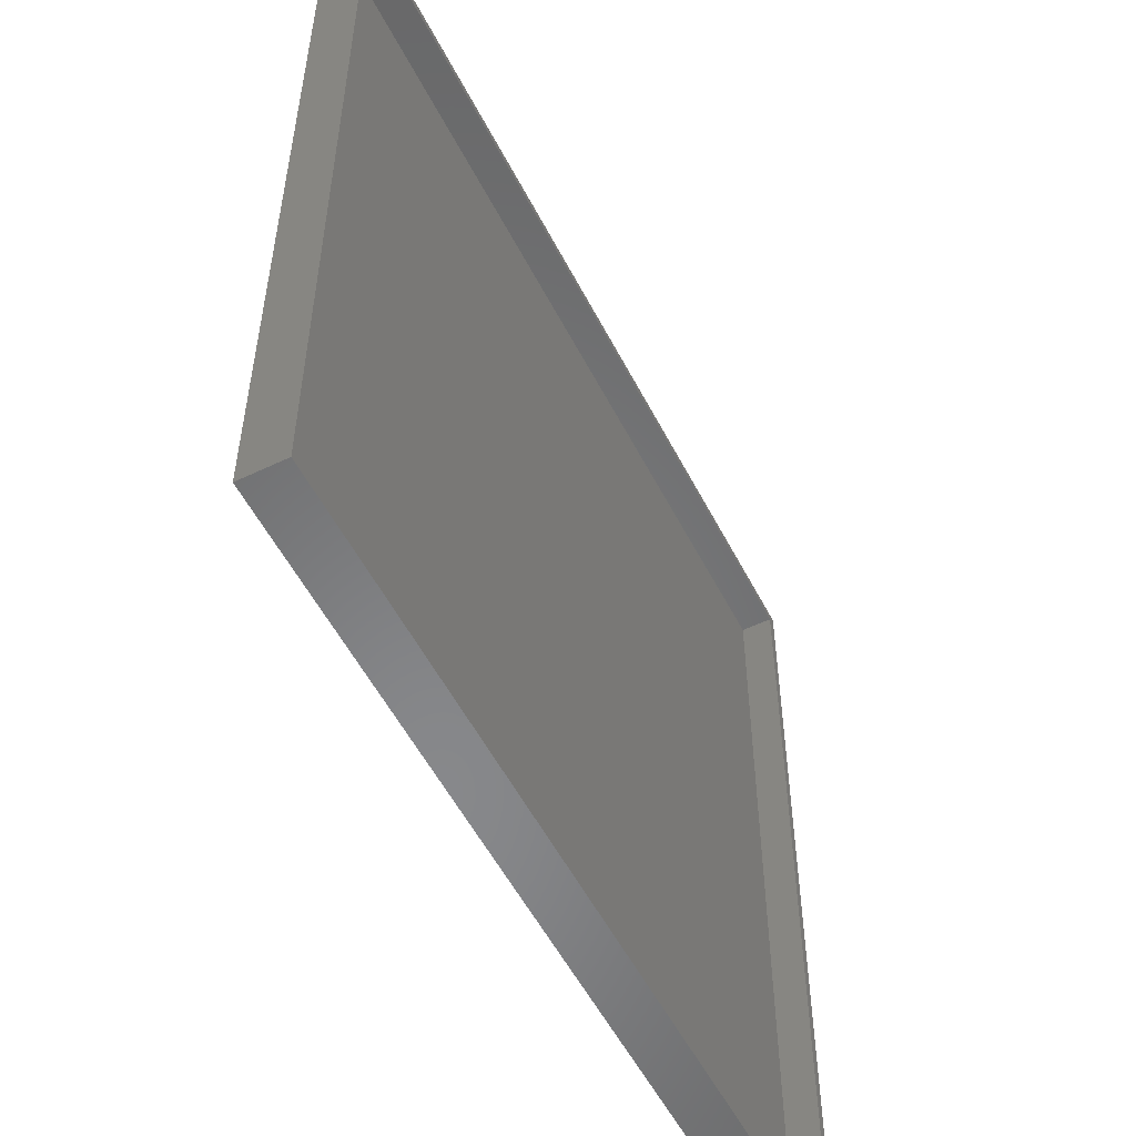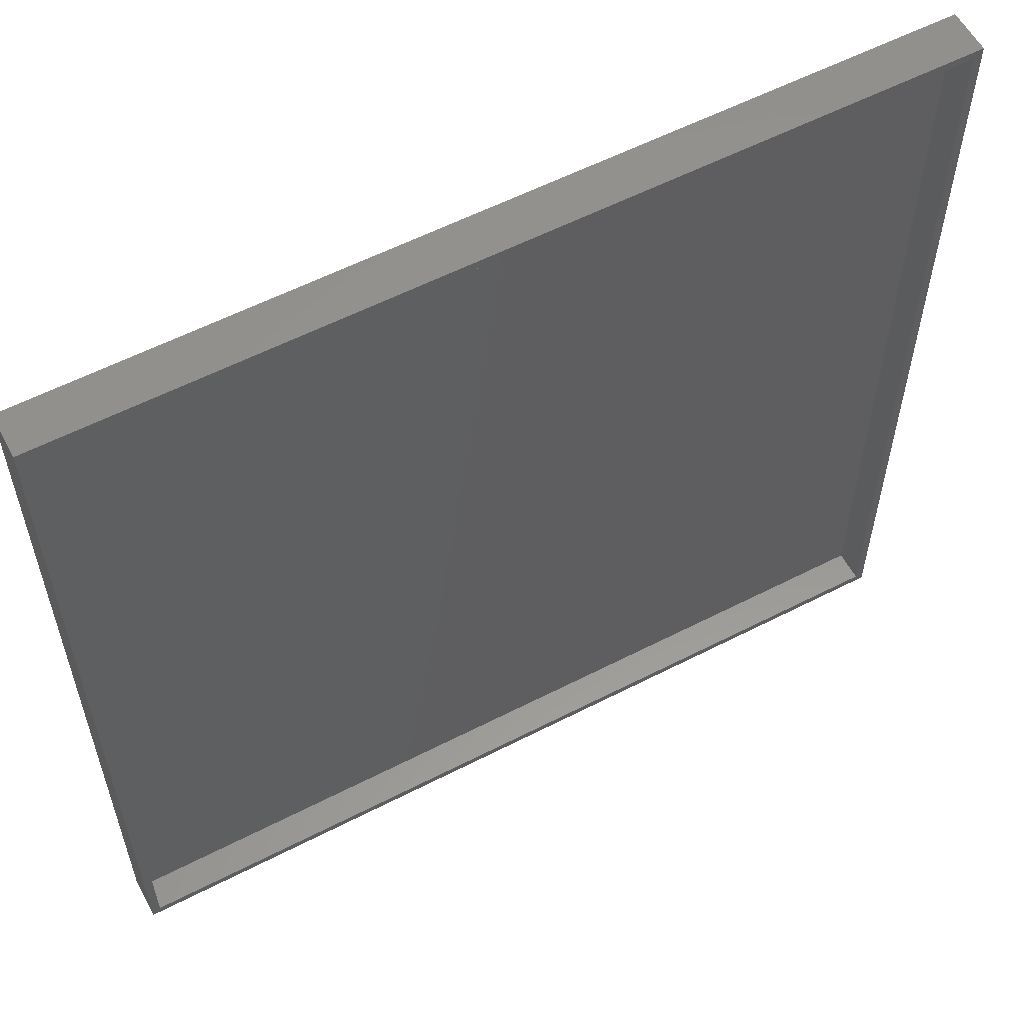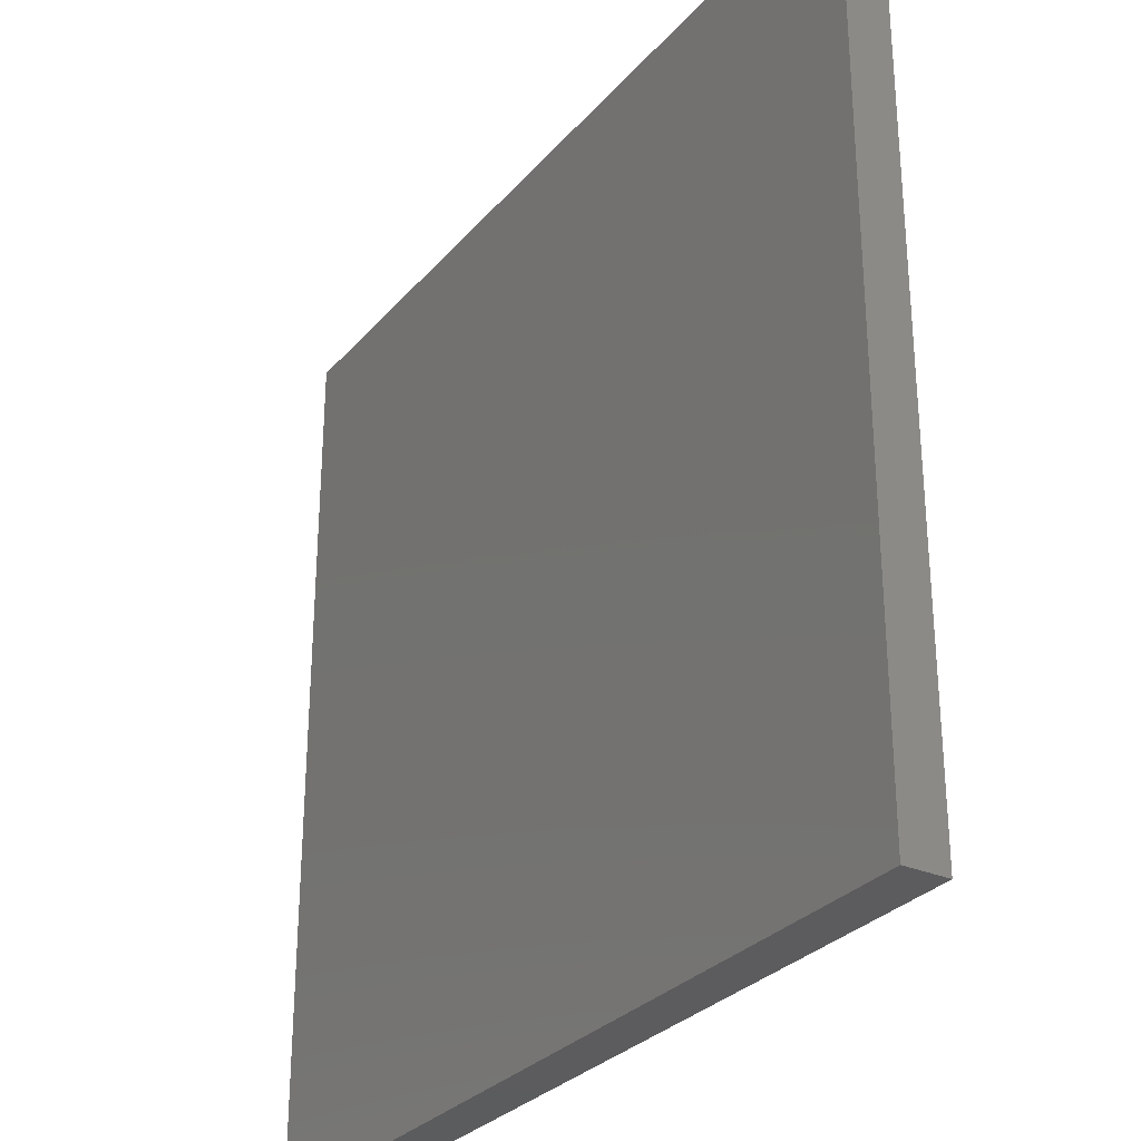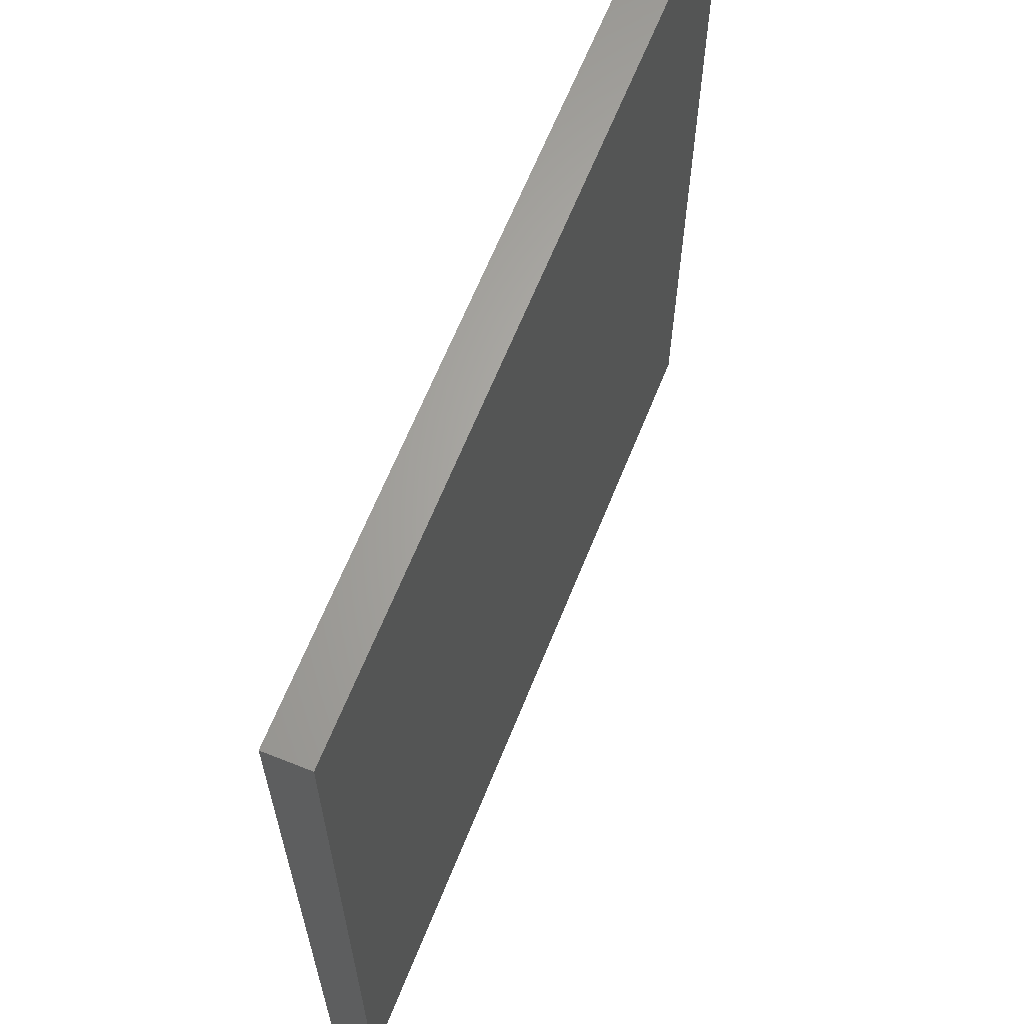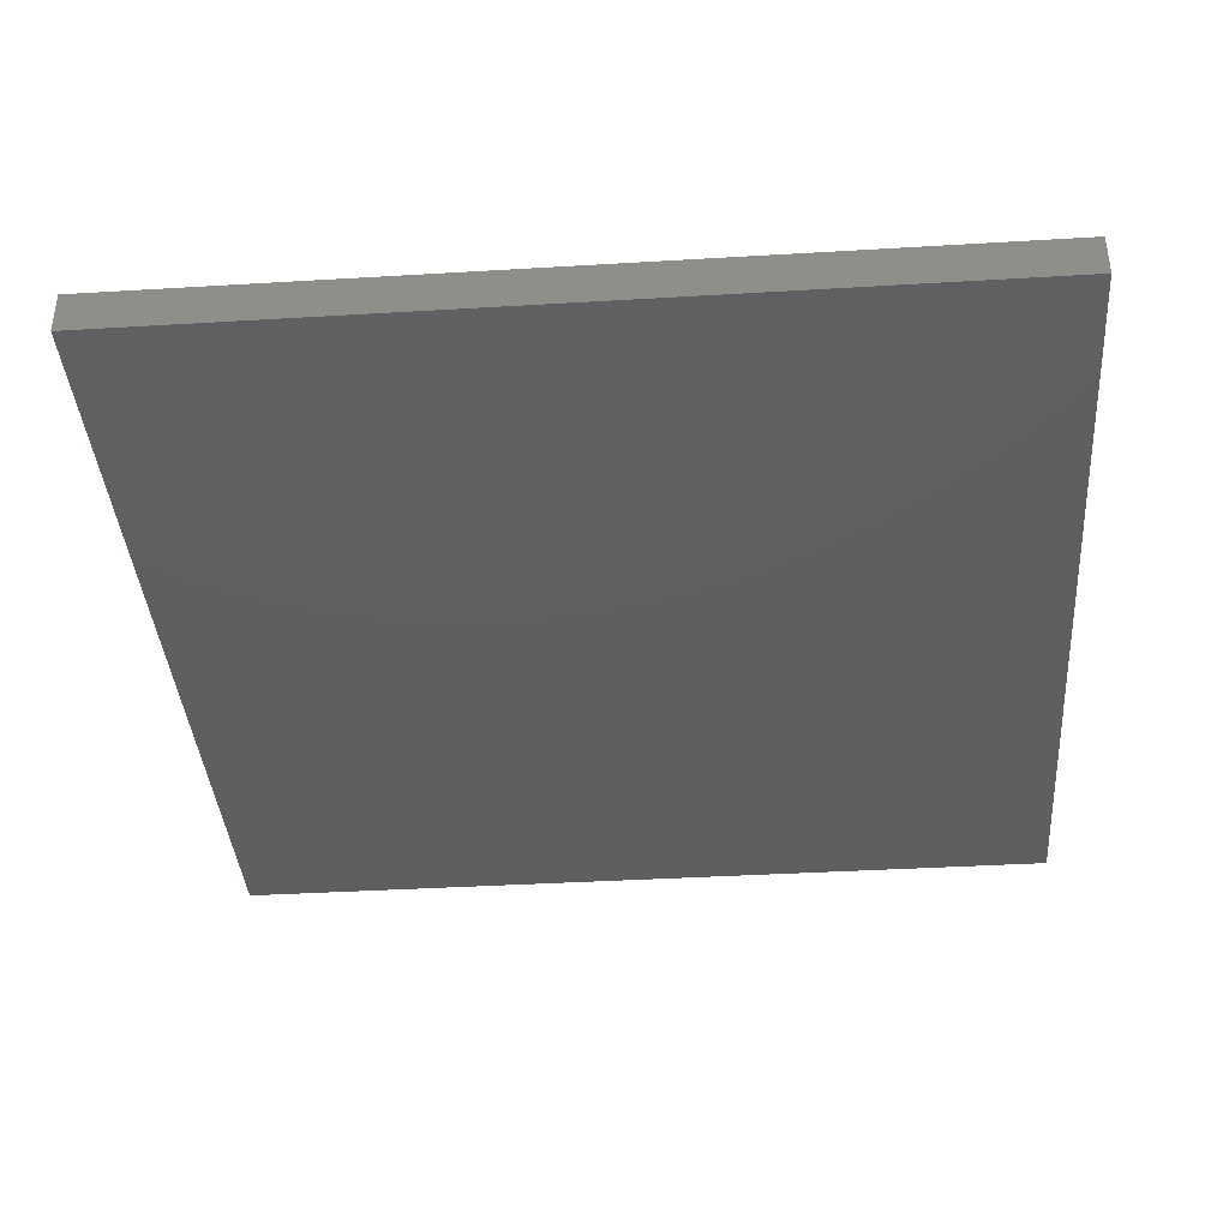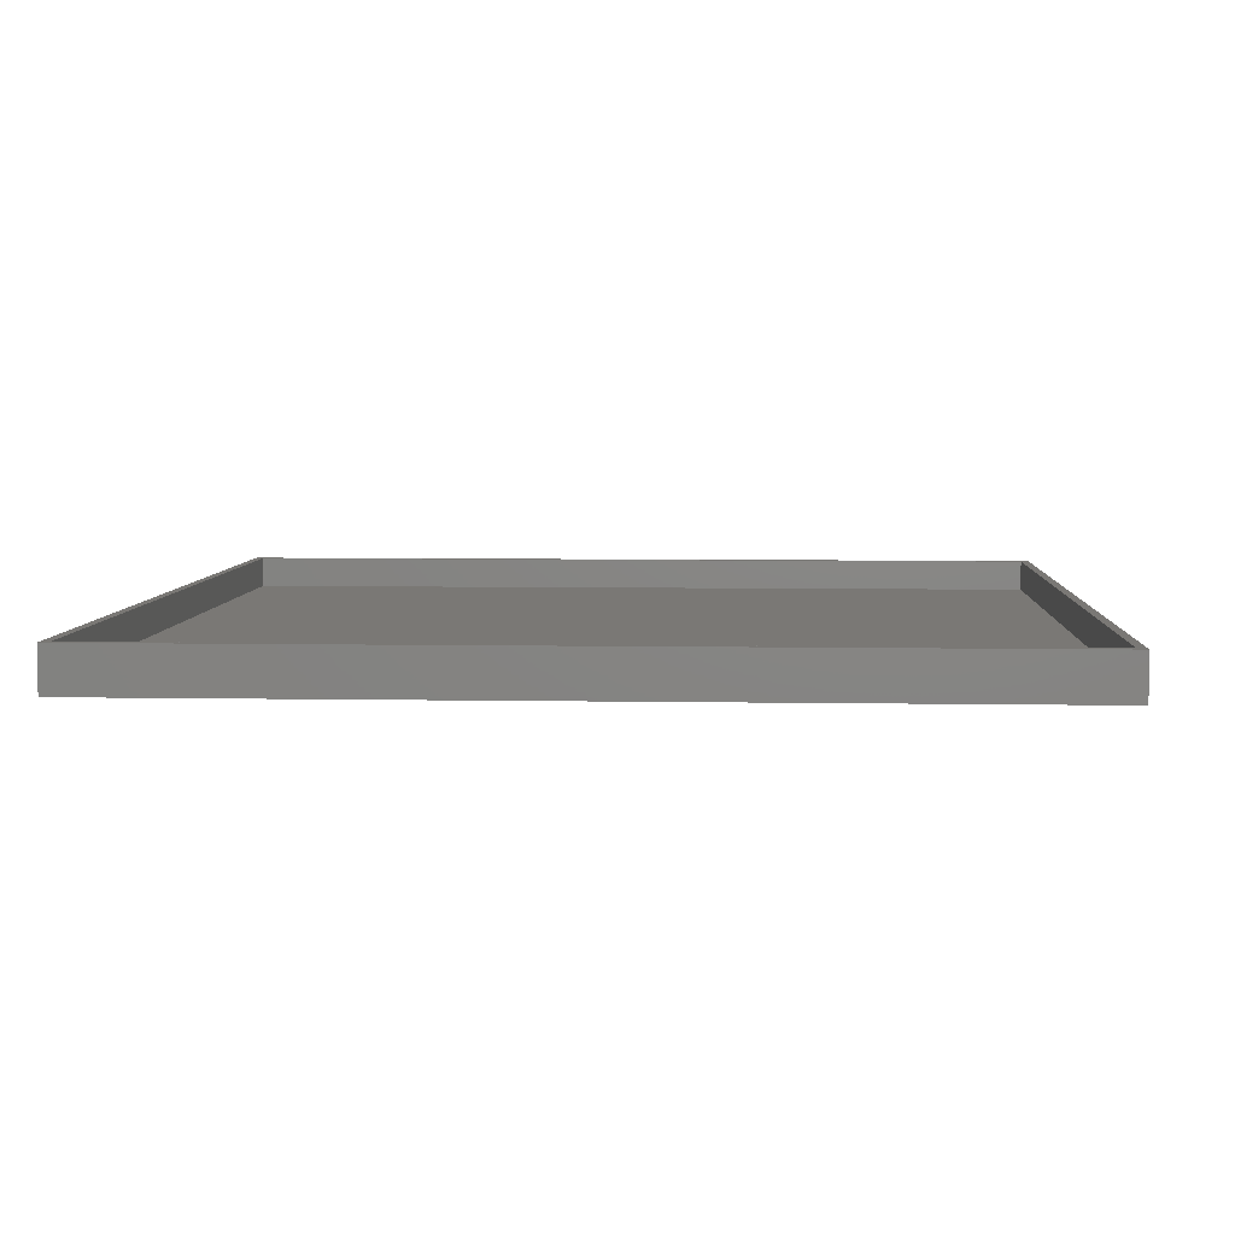
<metadata>
{"format":"stl","ext":"stl","renderer":"f3d","projection":"perspective","resolution":1024,"background":"white","views":[{"elev":-54.5,"azim":-63.1,"up":"+Y"},{"elev":58.0,"azim":-28.0,"up":"+Y"},{"elev":-29.5,"azim":-122.5,"up":"+Y"},{"elev":64.7,"azim":111.9,"up":"+Y"},{"elev":-38.8,"azim":-175.7,"up":"+Z"},{"elev":5.8,"azim":-86.8,"up":"+Z"}]}
</metadata>
<code>
# stl→obj: 16 verts, 28 faces
v 0 0 0
v 0 0 5
v 0 100 0
v 0 100 5
v 100 0 0
v 100 0 5
v 100 100 0
v 100 100 5
v 1 1 5
v 1 99 5
v 99 1 5
v 99 99 5
v 1 99 1.4
v 1 1 1.4
v 99 1 1.4
v 99 99 1.4
f 1 2 3
f 3 2 4
f 2 1 5
f 6 2 5
f 1 3 5
f 5 3 7
f 3 4 7
f 7 4 8
f 9 2 6
f 10 4 9
f 11 9 6
f 4 2 9
f 8 4 10
f 8 12 6
f 8 10 12
f 12 11 6
f 6 5 7
f 8 6 7
f 13 10 9
f 14 13 9
f 11 15 9
f 9 15 14
f 12 16 11
f 11 16 15
f 16 12 10
f 13 16 10
f 15 16 13
f 14 15 13

</code>
